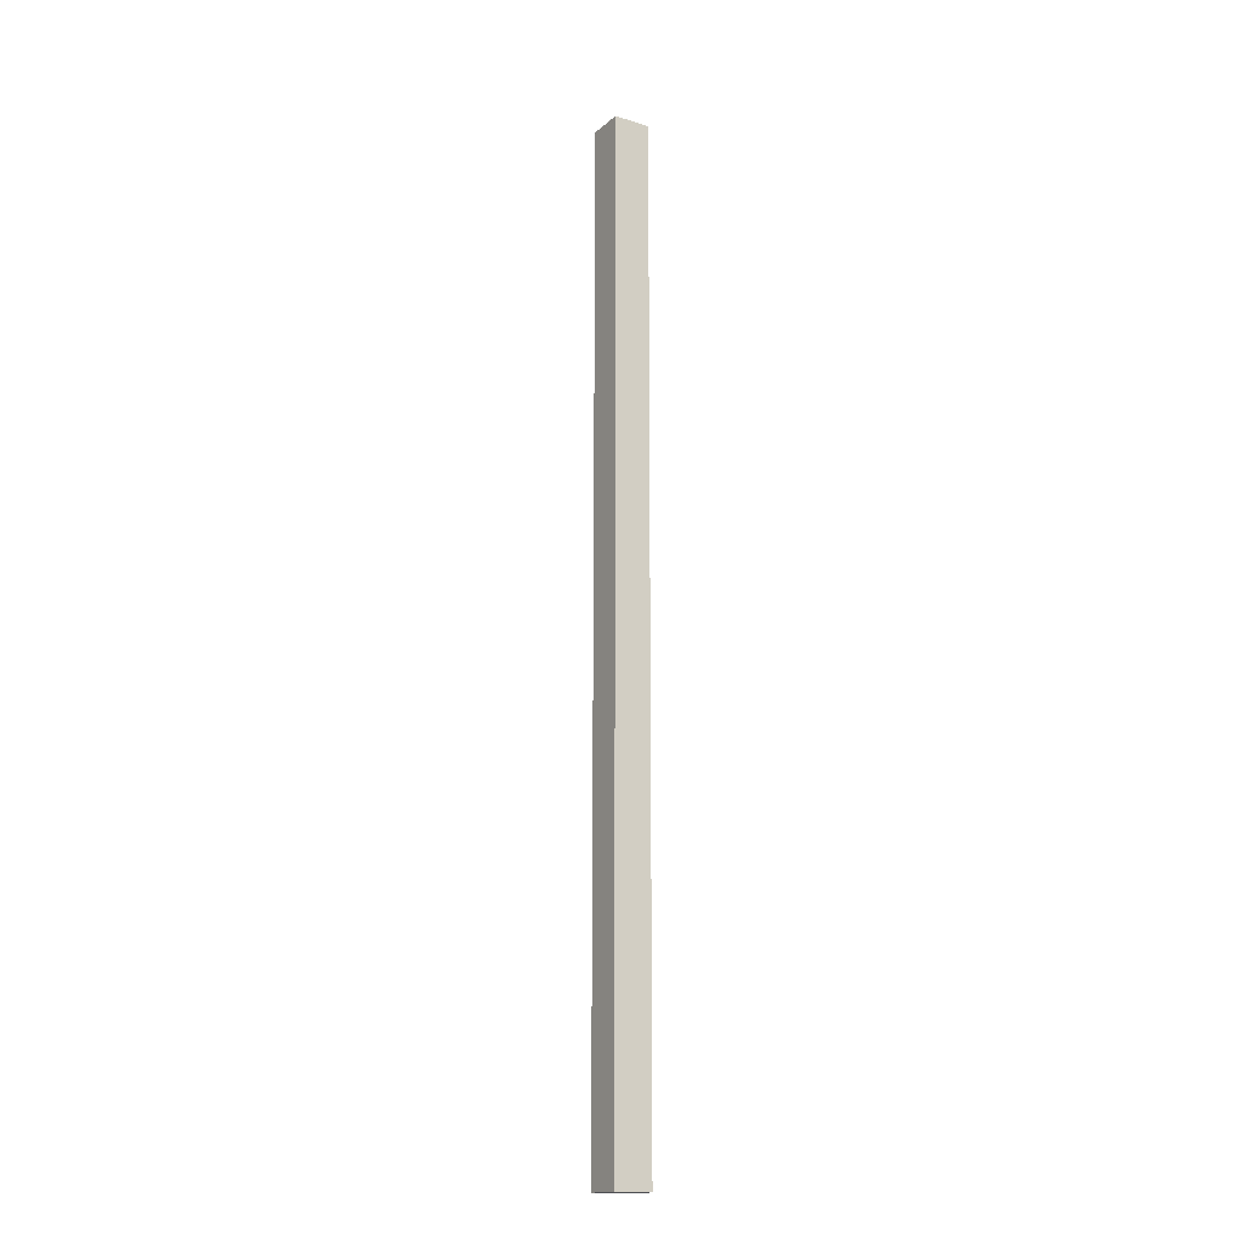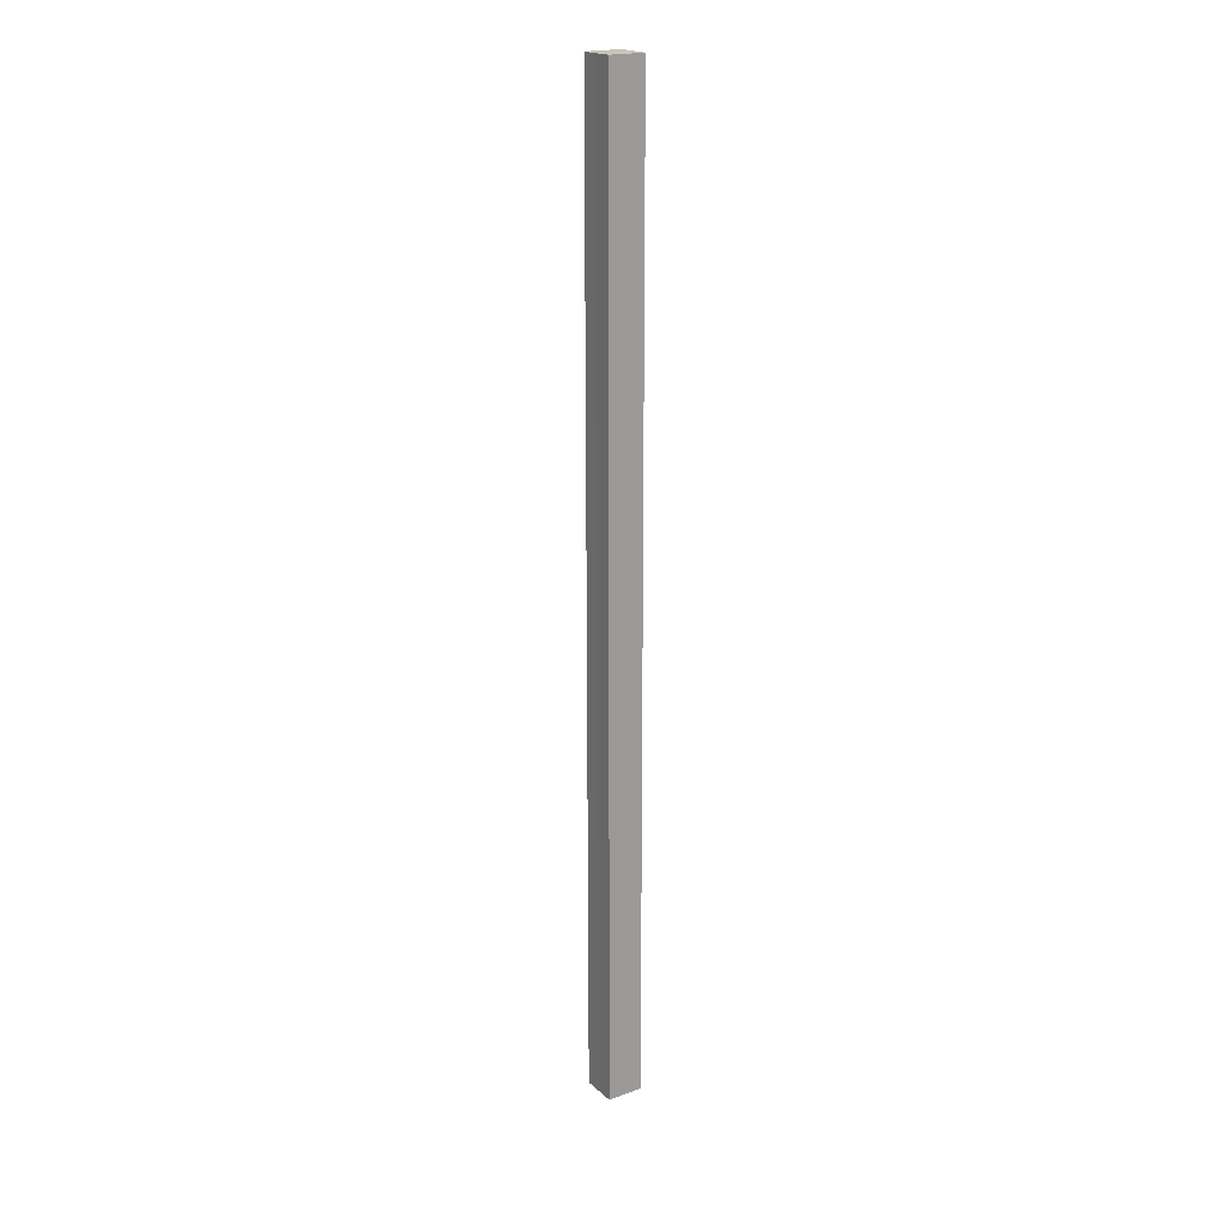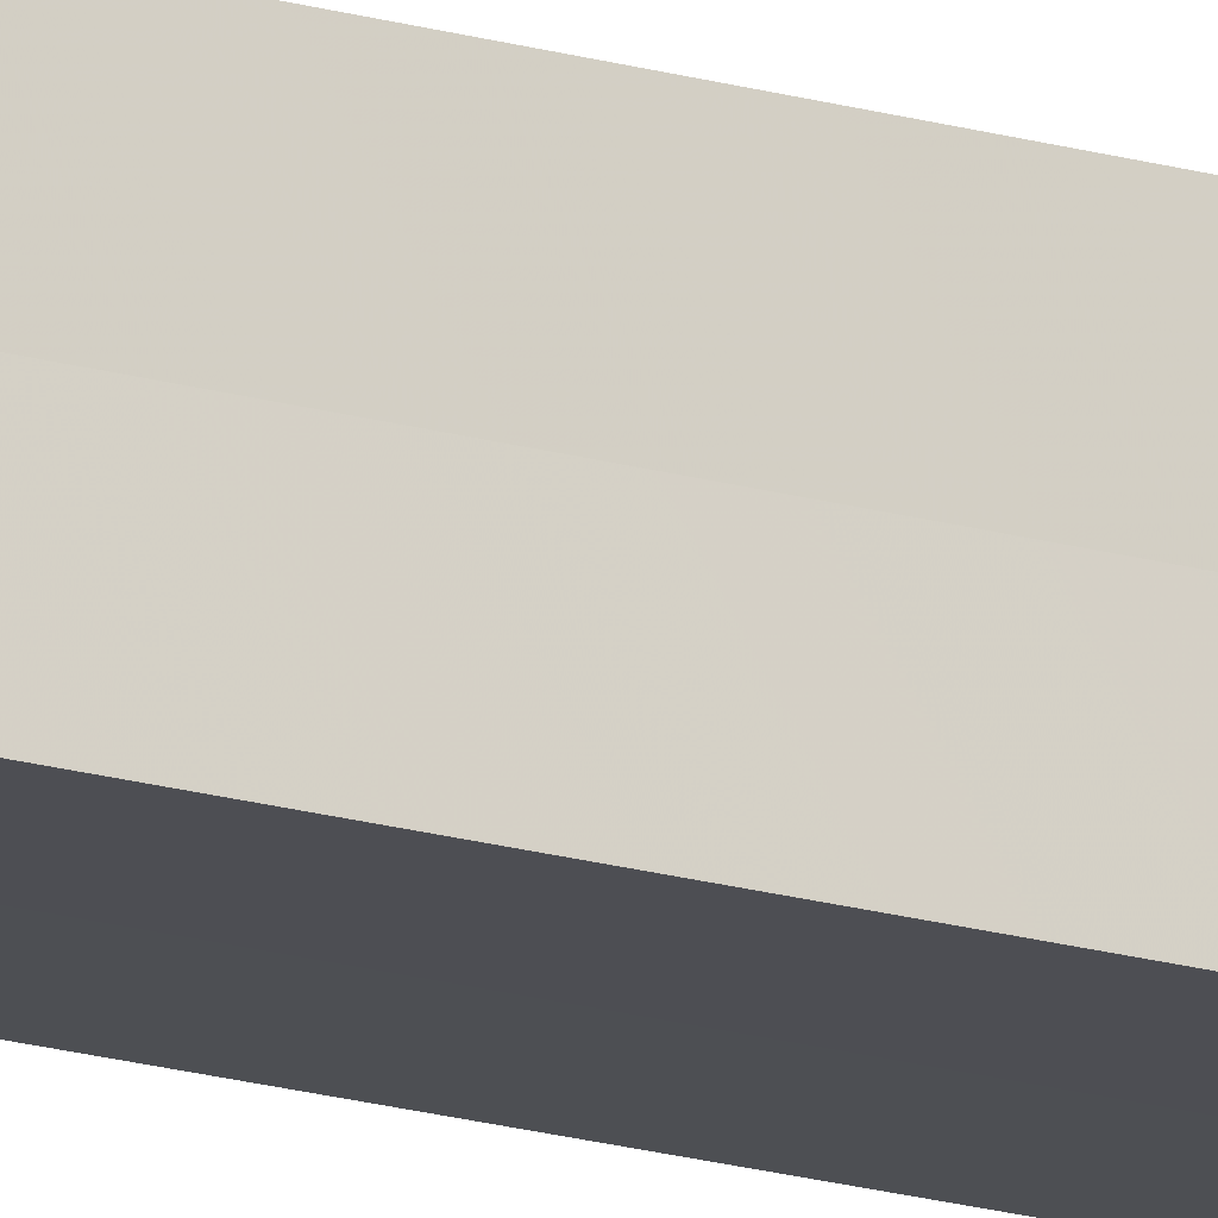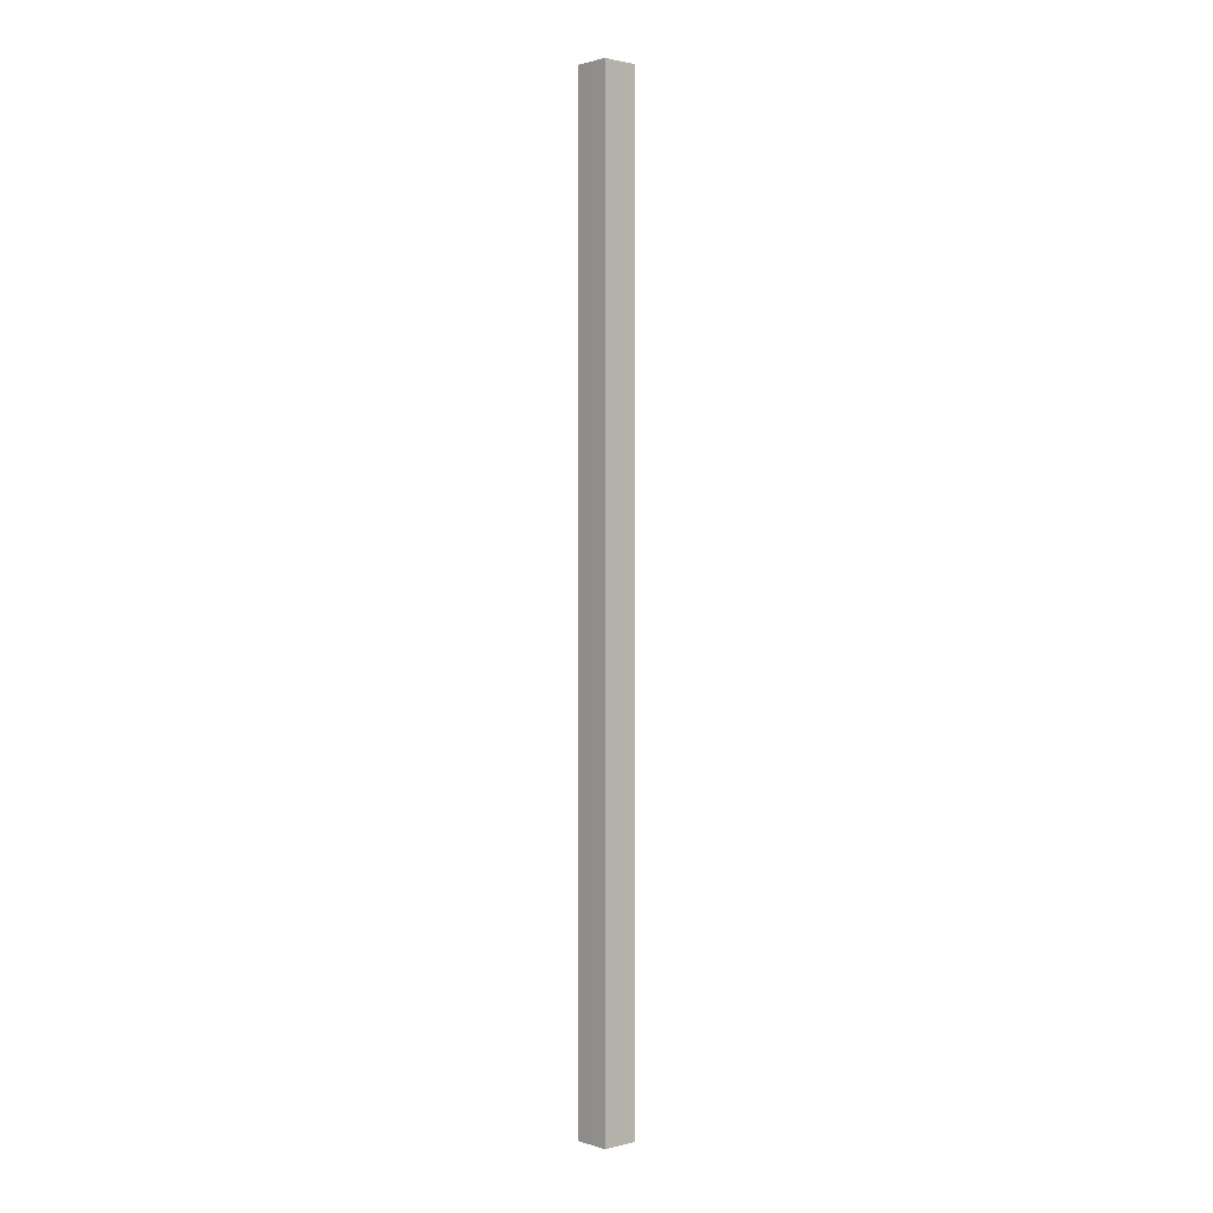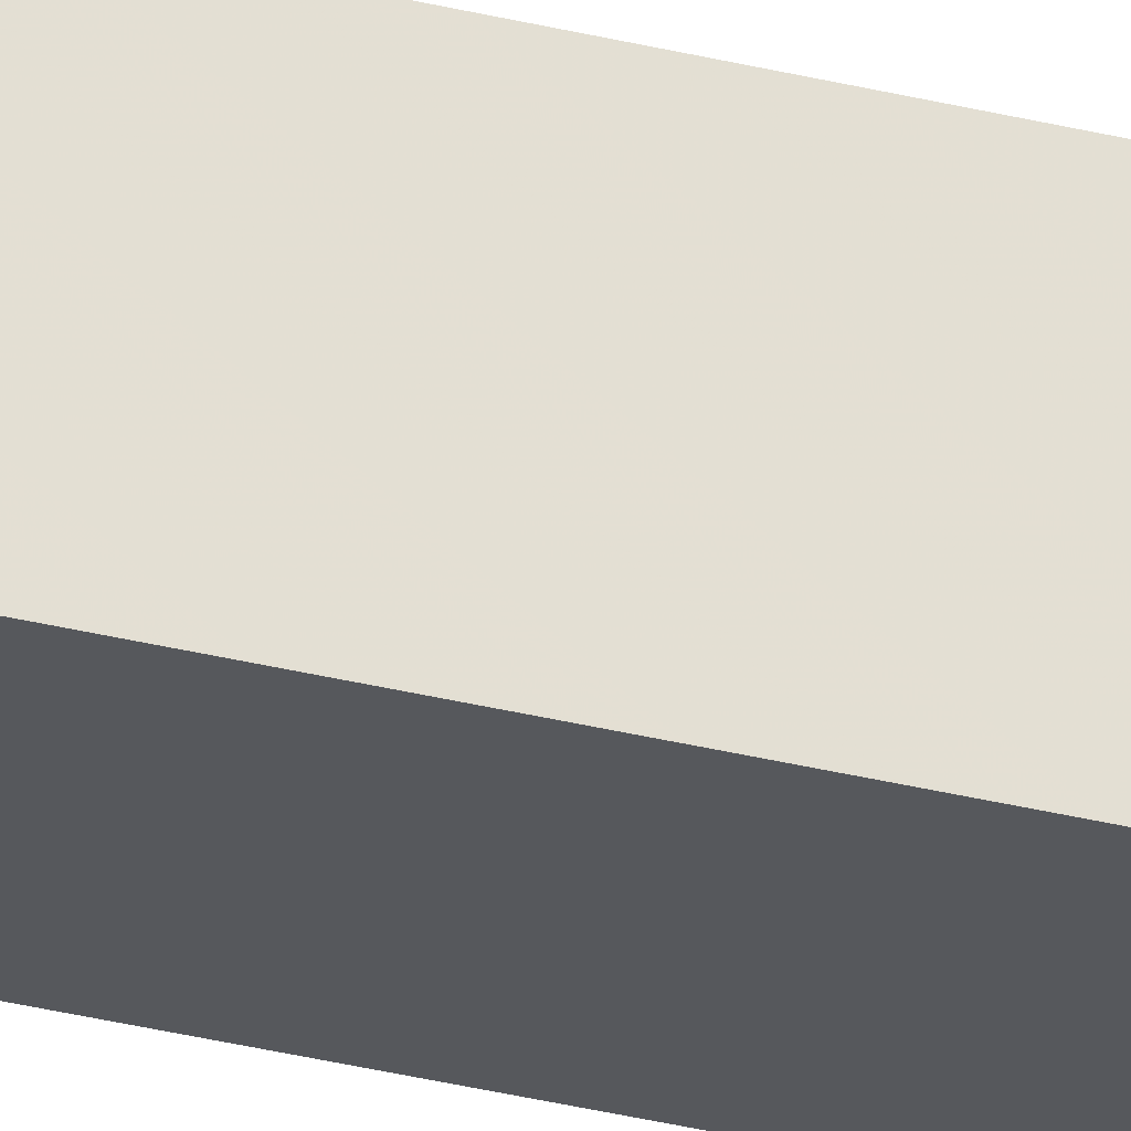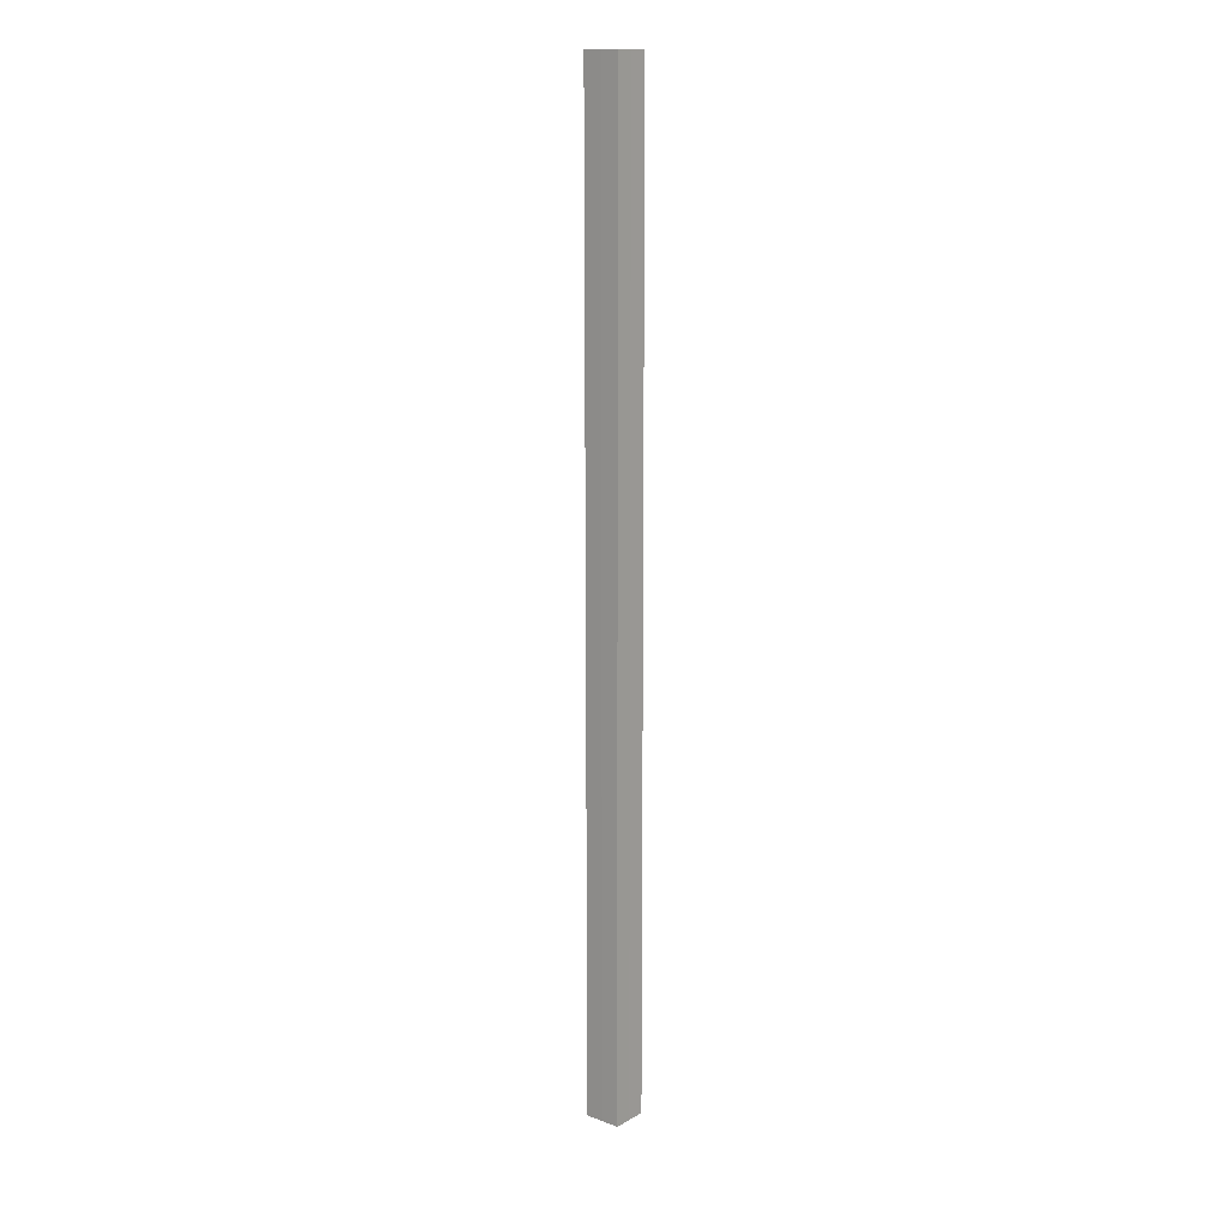
<metadata>
{"format":"obj","ext":"obj","renderer":"f3d","projection":"perspective","resolution":1024,"background":"white","views":[{"elev":-16.7,"azim":148.4,"up":"+Z"},{"elev":20.0,"azim":147.0,"up":"+Z"},{"elev":-17.7,"azim":-120.5,"up":"+Y"},{"elev":1.4,"azim":48.3,"up":"+Z"},{"elev":-28.4,"azim":68.4,"up":"+Y"},{"elev":13.7,"azim":129.6,"up":"+Z"}]}
</metadata>
<code>
o 4843
v 2243 1878 8.16
v 2243 1878 8.16
v 2243 1878 8.692
v 2243 1878 8.16
v 2243 1878 8.692
v 2243 1878 8.16
v 2243 1878 8.692
v 2243 1878 8.16
v 2243 1878 8.692
v 2243 1878 8.16
v 2243 1878 8.16
v 2243 1878 8.16
v 2243 1878 8.16
v 2243 1878 8.16
v 2243 1878 8.16
v 2243 1878 8.16
v 2243 1878 8.16
v 2243 1878 8.692
v 2243 1878 8.692
v 2243 1878 8.692
v 2243 1878 8.692
v 2243 1878 8.692
v 2243 1878 8.16
v 2243 1878 8.692
v 2243 1878 8.16
v 2243 1878 8.16
v 2243 1878 8.16
v 2243 1878 8.16
v 2243 1878 8.692
v 2243 1878 8.16
v 2243 1878 8.16
v 2243 1878 8.16
v 2243 1878 8.692
v 2243 1878 8.16
v 2243 1878 8.16
v 2243 1878 8.692
v 2243 1878 8.16
v 2243 1878 8.692
v 2243 1878 8.16
v 2243 1878 8.692
v 2243 1878 8.692
v 2243 1878 8.692
v 2243 1878 8.692
v 2243 1878 8.692
v 2243 1878 8.692
v 2243 1878 8.692
v 2243 1878 8.692
v 2243 1878 8.692
v 2243 1878 8.692
v 2243 1878 8.692
f 1 2 3
f 4 1 5
f 5 6 7
f 7 8 9
f 10 8 11
f 10 12 8
f 10 11 13
f 10 14 12
f 10 13 15
f 10 16 14
f 10 15 17
f 10 17 16
f 18 14 19
f 20 13 21
f 22 23 18
f 24 25 20
f 26 27 22
f 27 28 29
f 30 31 24
f 31 32 33
f 34 35 36
f 35 37 38
f 36 39 40
f 40 17 41
f 42 43 44
f 42 45 43
f 42 44 46
f 42 47 45
f 42 46 48
f 42 49 47
f 42 48 50
f 42 50 49

</code>
